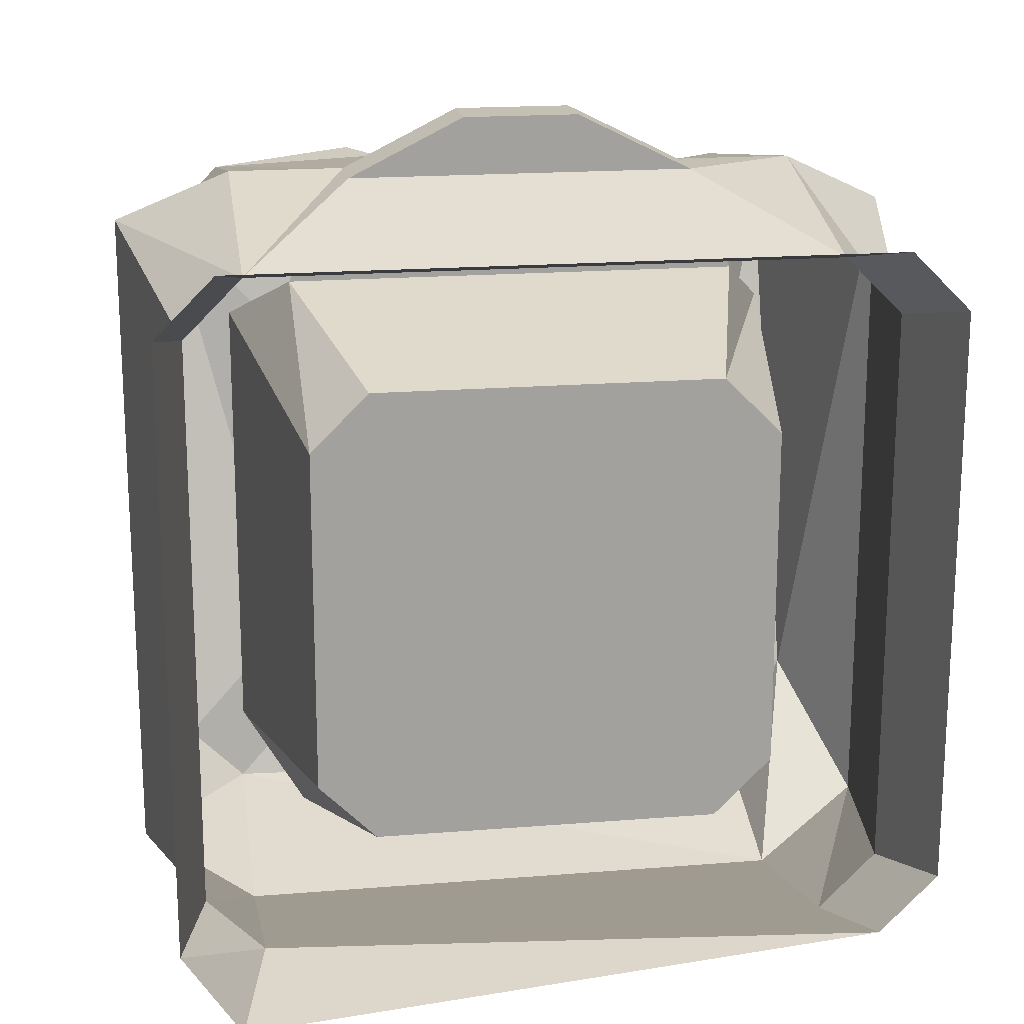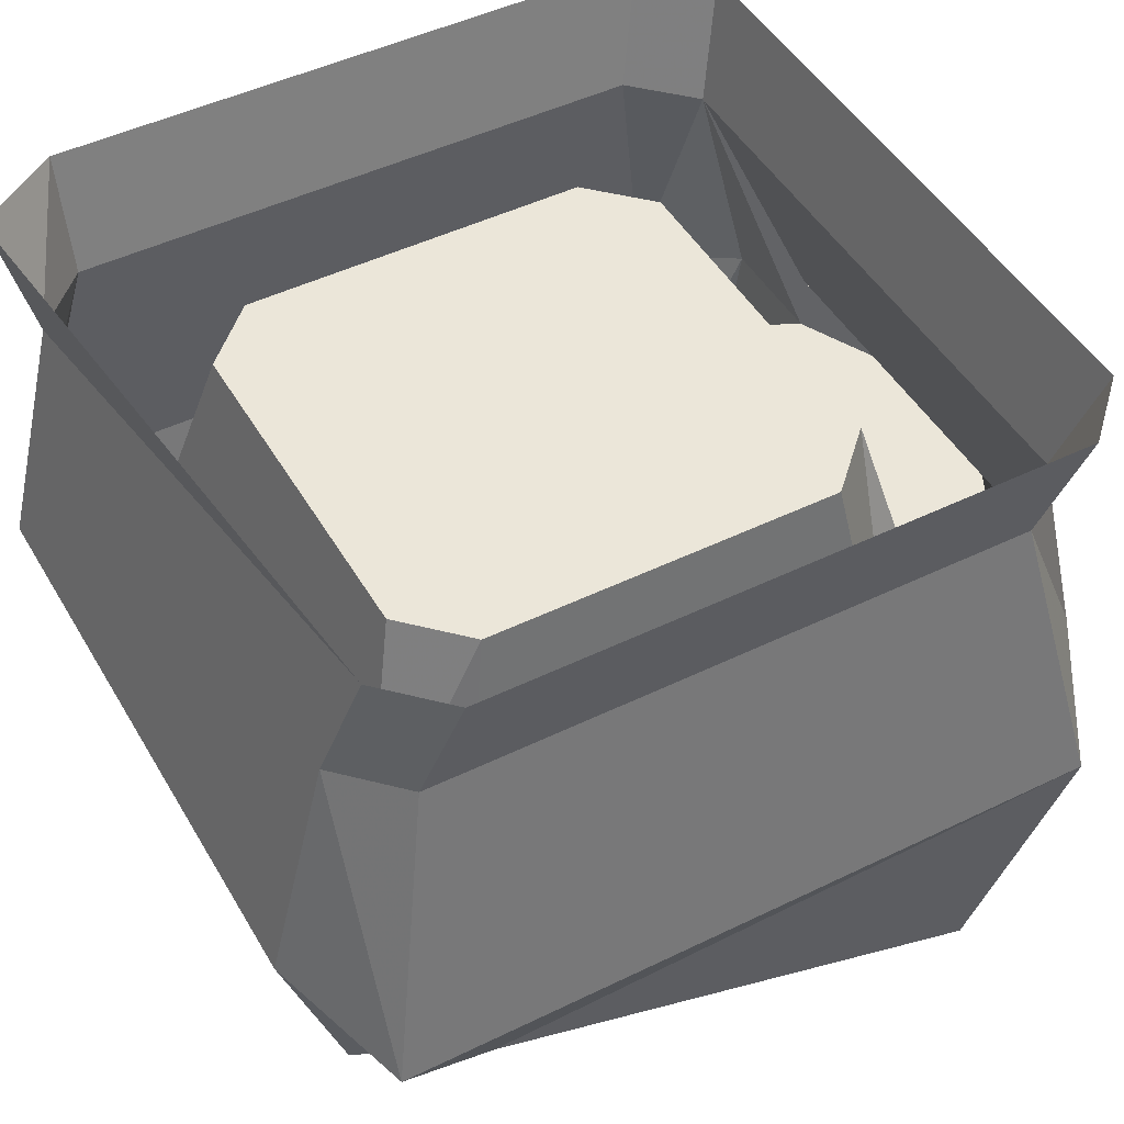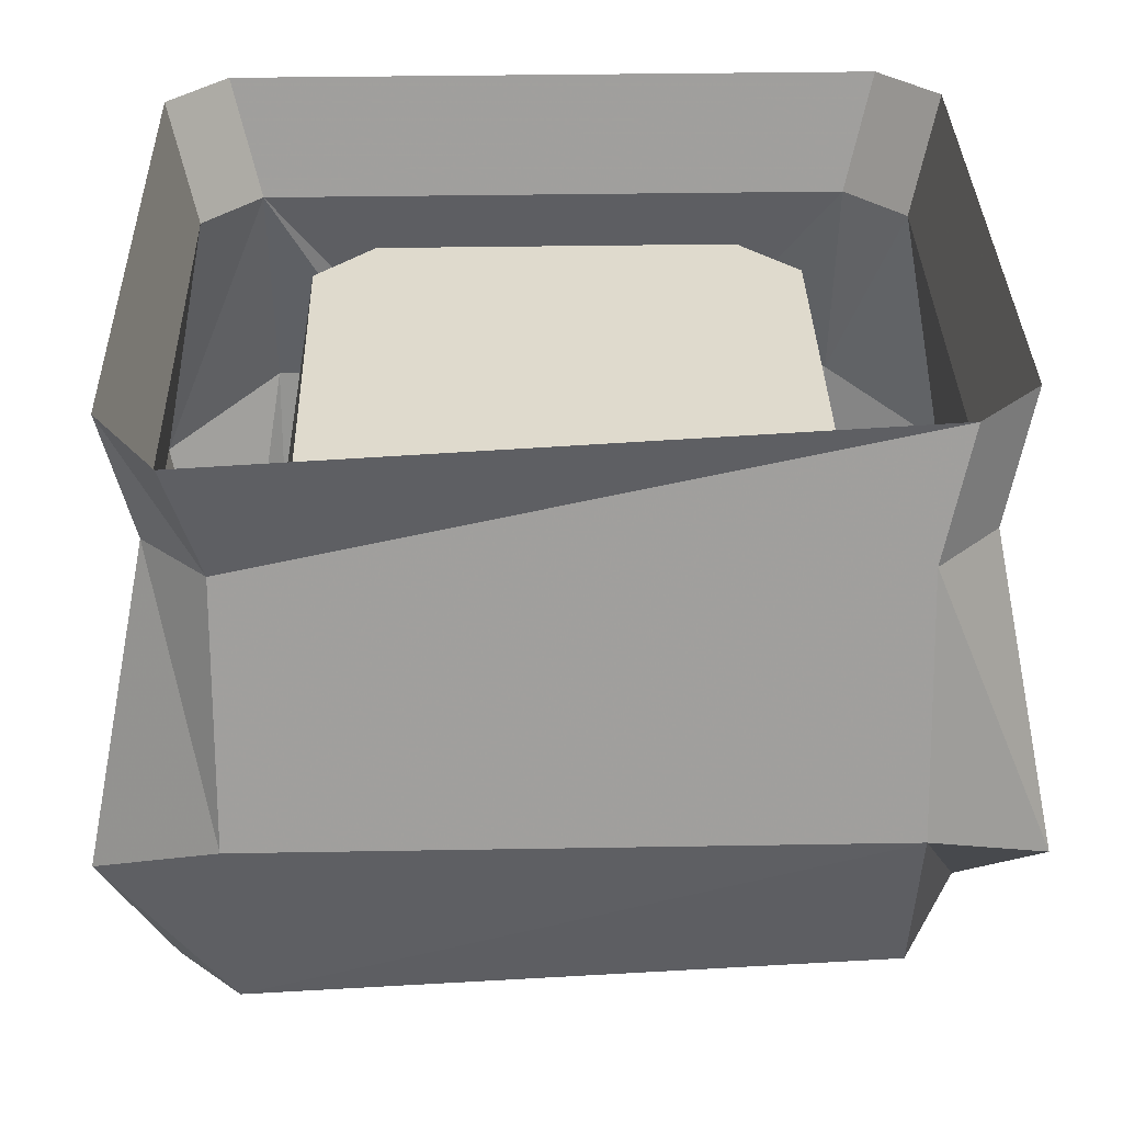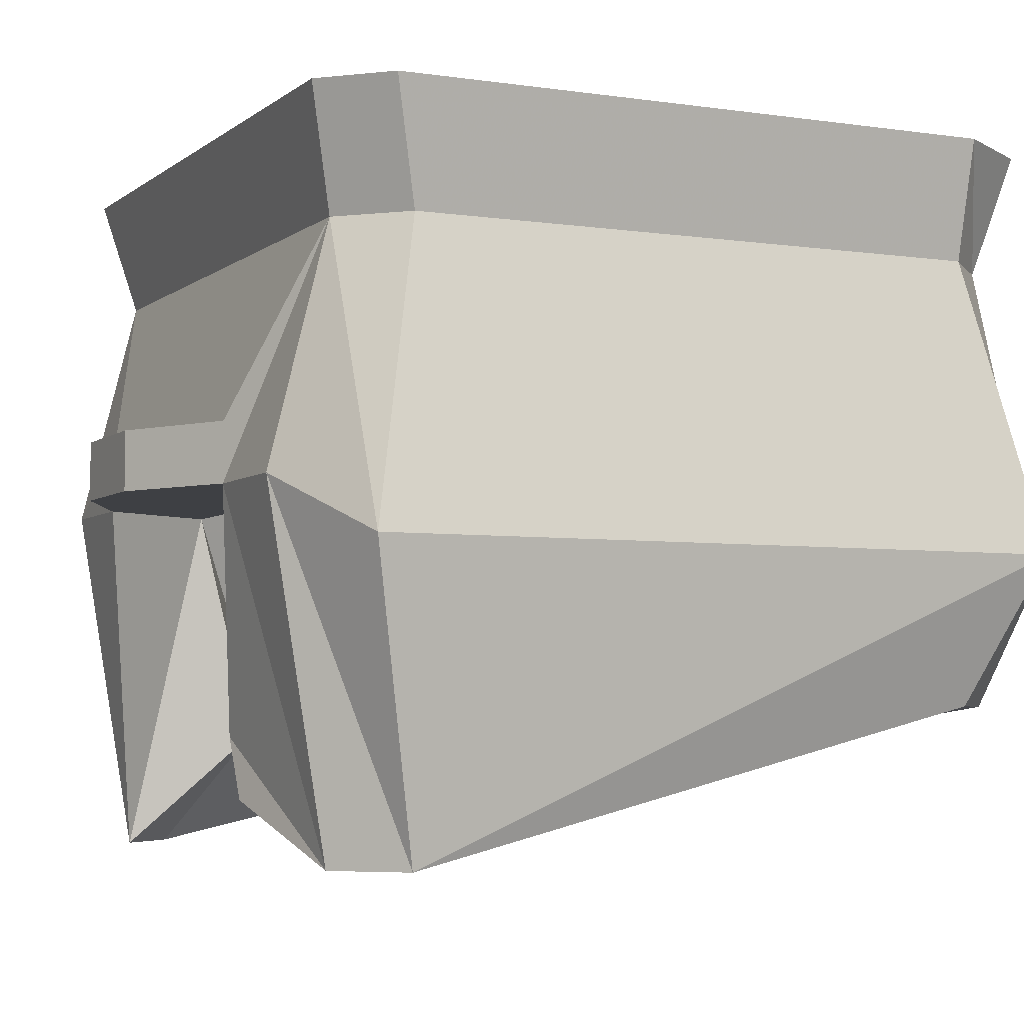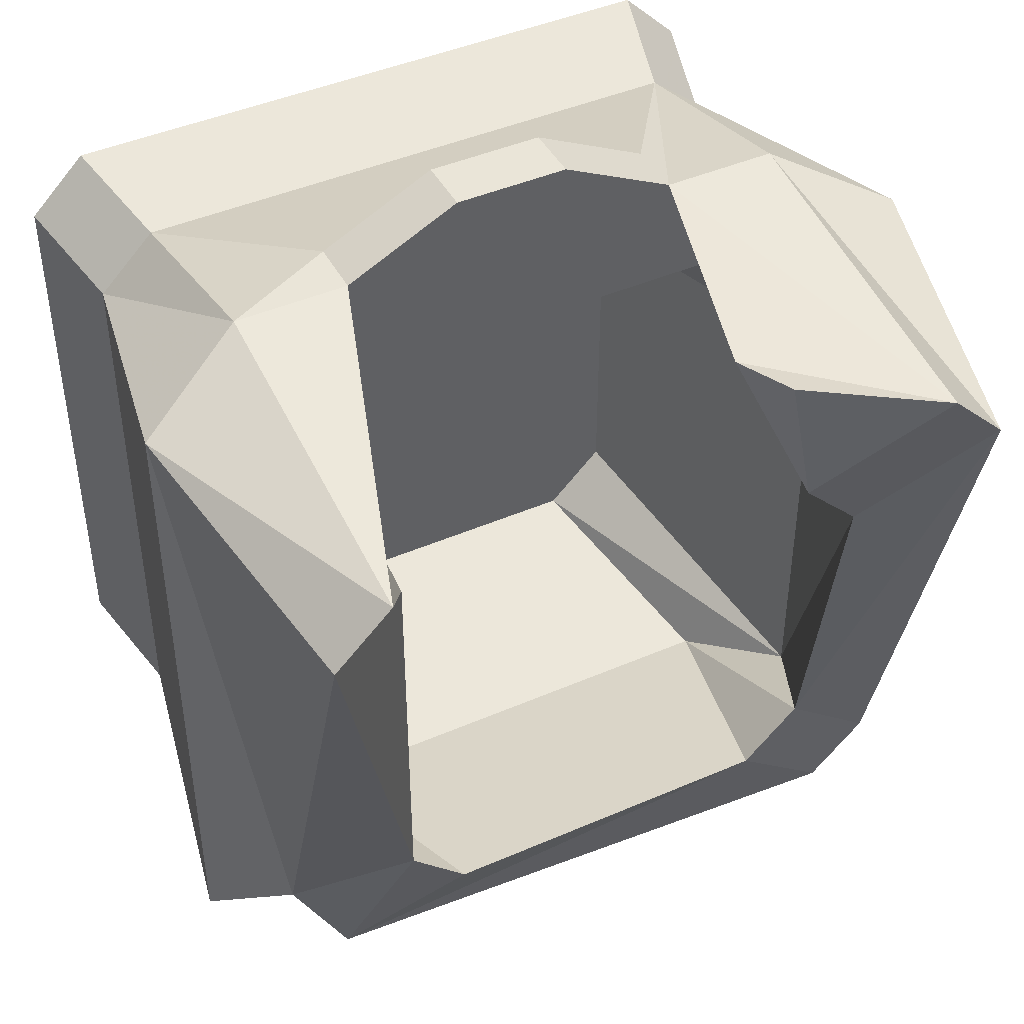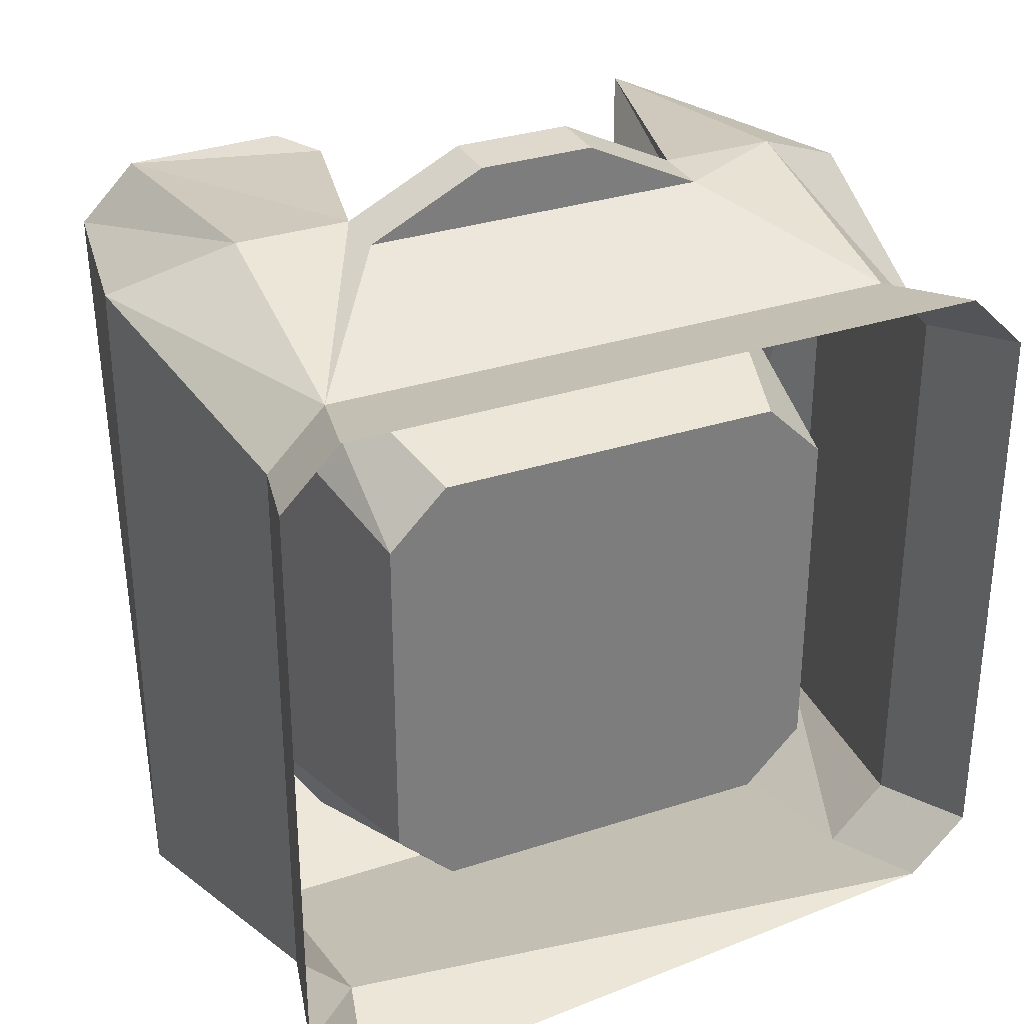
<metadata>
{"format":"obj","ext":"obj","renderer":"f3d","projection":"perspective","resolution":1024,"background":"white","views":[{"elev":18.2,"azim":171.1,"up":"+Z"},{"elev":47.2,"azim":-118.9,"up":"+Y"},{"elev":32.7,"azim":178.6,"up":"+Y"},{"elev":-4.7,"azim":64.5,"up":"+Y"},{"elev":44.5,"azim":-26.8,"up":"+Z"},{"elev":31.9,"azim":155.4,"up":"+Z"}]}
</metadata>
<code>
v -0.6875 0 -0.6875
v -0.625 -0.25 -0.75
v -0.75 -0.25 -0.625
v -0.8125 0 -0.5625
v -0.75 -0.25 0.625
v -0.8125 0 0.6875
v -0.625 -0.25 0.75
v -0.6875 0 0.8125
v 0.625 -0.25 0.75
v 0.6875 0 0.8125
v 0.75 -0.25 0.625
v 0.8125 0 0.6875
v 0.8125 0 -0.625
v 0.75 -0.25 -0.625
v 0.625 -0.25 -0.75
v 0.6875 0 -0.8125
v 0.625 -0.75 -0.875
v -0.625 -0.75 -0.875
v -0.875 -0.875 -0.75
v -0.875 -0.875 0.75
v -0.625 -0.75 0.875
v -0.375 -0.625 0.875
v 0.375 -0.625 0.875
v 0.375 -0.75 0.875
v 0.625 -0.75 0.875
v 0.875 -0.875 0.75
v 0.875 -0.875 -0.75
v -0.375 -0.75 0.875
v -0.125 -0.75 1
v -0.125 -0.625 1
v 0.125 -0.625 1
v 0.125 -0.75 1
v -0.5 -0.75 0.625
v 0.5 -0.75 0.625
v 0.375 -1.375 0.5
v 0.25 -1.25 0.8125
v 0.625 -1.5 0.75
v 0.75 -1.5 0.625
v 0.75 -1.188 -0.625
v 0.625 -1.188 -0.75
v -0.625 -1.125 -0.75
v -0.75 -1.125 -0.5
v -0.75 -1.5 0.625
v -0.625 -1.5 0.75
v -0.5 -1.25 0.5
v -0.625 -1 0.5
v -0.375 -0.25 0.5
v 0.375 -0.25 0.5
v 0.5 -0.25 0.375
v 0.625 -1 0.5
v 0.5 -1.375 0.375
v 0.3125 -1.375 0.8125
v -0.5 -0.75 -0.625
v -0.375 -0.25 -0.5
v -0.5 -0.25 -0.375
v -0.625 -1 -0.5
v -0.375 -1.25 -0.5
v 0.5 -0.75 -0.625
v 0.375 -0.25 -0.5
v 0.5 -0.25 -0.375
v -0.5 -0.25 0.375
v -0.5 -1.25 -0.375
v 0.375 -1.25 -0.5
v 0.5 -1.25 -0.375
v 0.625 -1 -0.5
f 1 2 3
f 1 3 4
f 4 3 5
f 4 5 6
f 6 5 7
f 6 7 8
f 8 7 9
f 8 9 10
f 10 9 11
f 10 11 12
f 12 11 13
f 13 11 14
f 13 14 15
f 13 15 16
f 16 15 1
f 1 15 2
f 2 15 17
f 2 17 18
f 2 18 19
f 2 19 3
f 3 19 5
f 5 19 20
f 5 20 21
f 5 21 7
f 7 21 22
f 7 22 23
f 7 23 9
f 9 23 24
f 9 24 25
f 9 25 26
f 9 26 11
f 11 26 14
f 14 26 27
f 14 27 17
f 14 17 15
f 21 28 22
f 24 34 35
f 24 35 36
f 33 45 46
f 34 50 51
f 34 51 35
f 53 56 57
f 53 57 58
f 56 46 45
f 56 45 62
f 56 62 57
f 57 63 58
f 58 63 64
f 58 64 65
f 50 65 51
f 51 65 64
f 22 28 29
f 22 29 30
f 22 30 23
f 23 30 31
f 23 31 24
f 24 31 32
f 32 31 30
f 32 30 29
f 24 32 28
f 24 28 33
f 24 33 34
f 32 29 28
f 24 36 37
f 24 37 25
f 25 37 38
f 25 38 26
f 26 38 27
f 27 38 39
f 27 39 40
f 27 40 17
f 17 40 18
f 18 40 41
f 18 41 42
f 18 42 19
f 19 42 20
f 20 42 43
f 20 43 44
f 20 44 21
f 21 44 28
f 36 52 37
f 28 44 33
f 33 44 45
f 35 51 37
f 35 37 52
f 35 52 36
f 57 62 41
f 57 41 63
f 51 64 38
f 51 38 37
f 62 45 43
f 62 43 42
f 62 42 41
f 41 40 63
f 63 40 39
f 63 39 64
f 64 39 38
f 44 43 45
f 33 46 47
f 33 47 48
f 33 48 34
f 34 48 49
f 34 49 50
f 53 54 55
f 53 55 56
f 53 58 59
f 53 59 54
f 55 61 56
f 56 61 46
f 58 65 59
f 59 65 60
f 60 65 49
f 49 65 50
f 46 61 47
f 54 59 55
f 55 59 60
f 55 60 49
f 55 49 48
f 55 48 47
f 55 47 61

</code>
